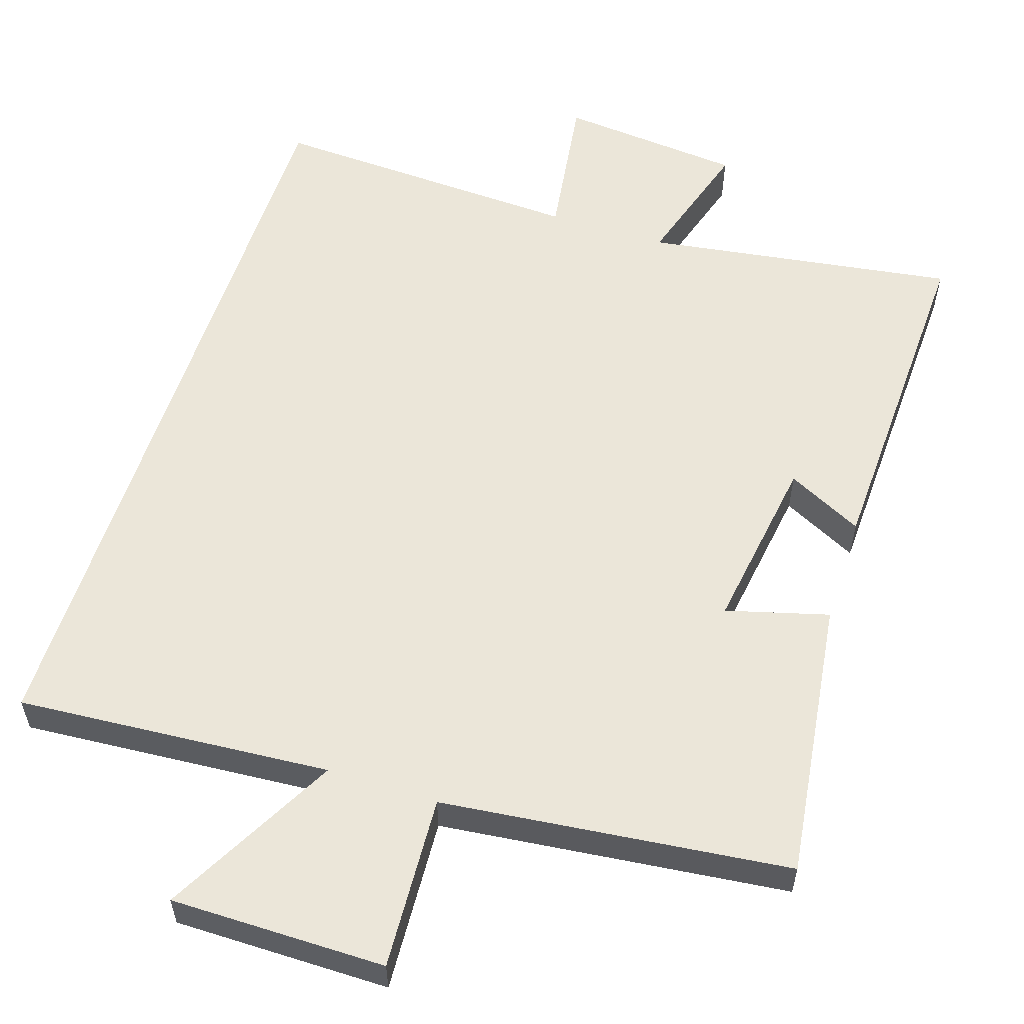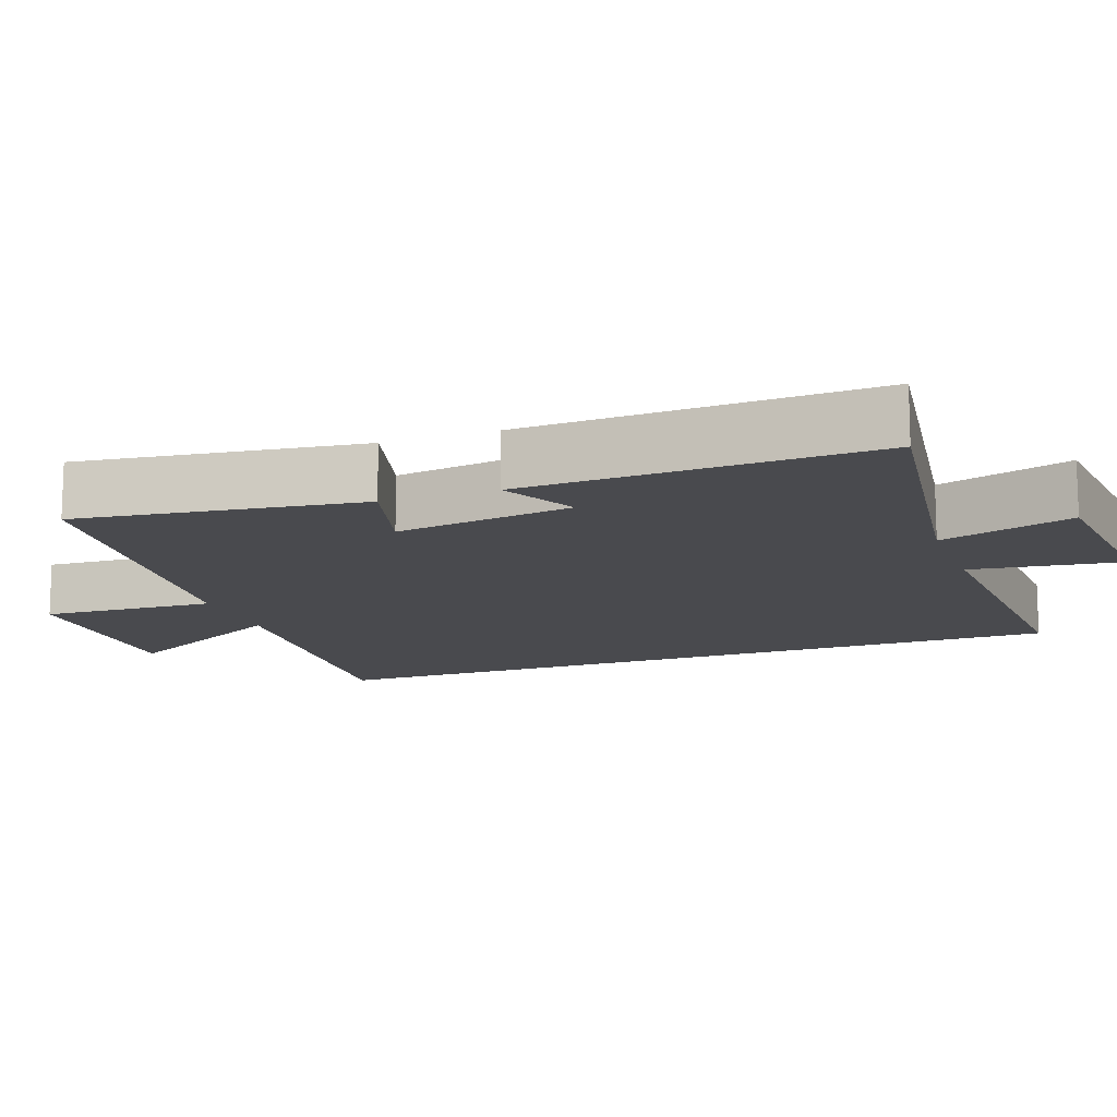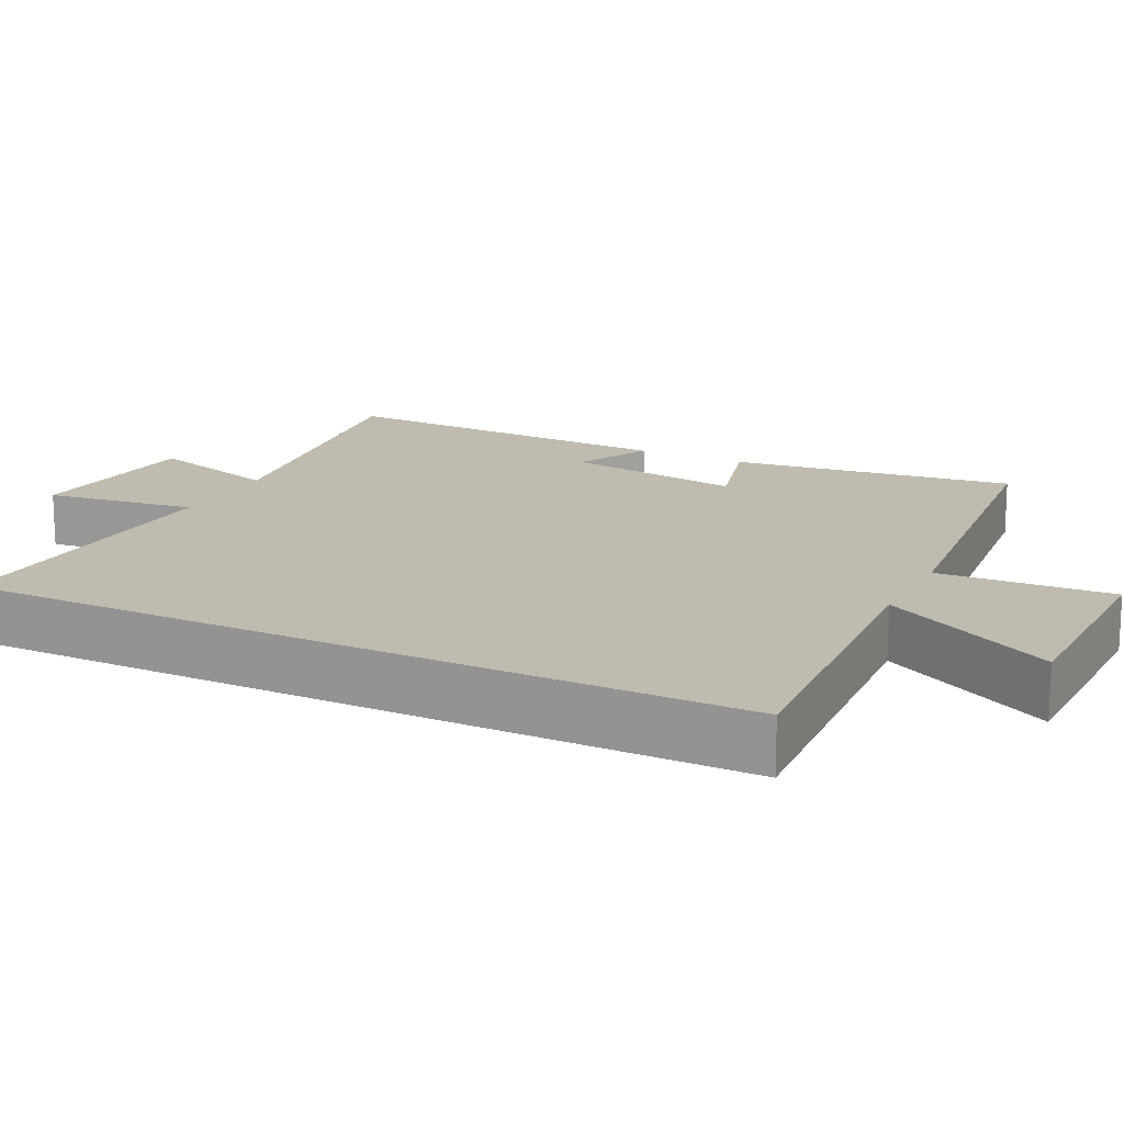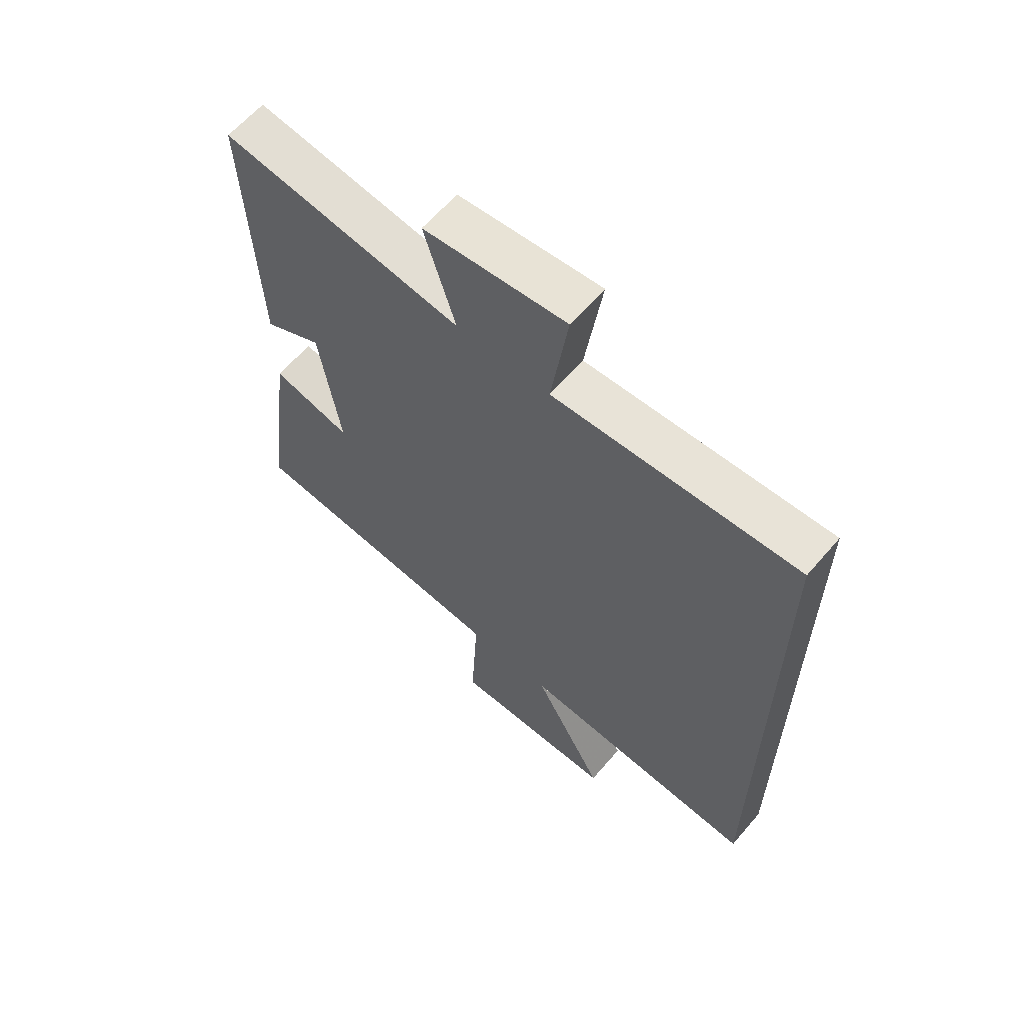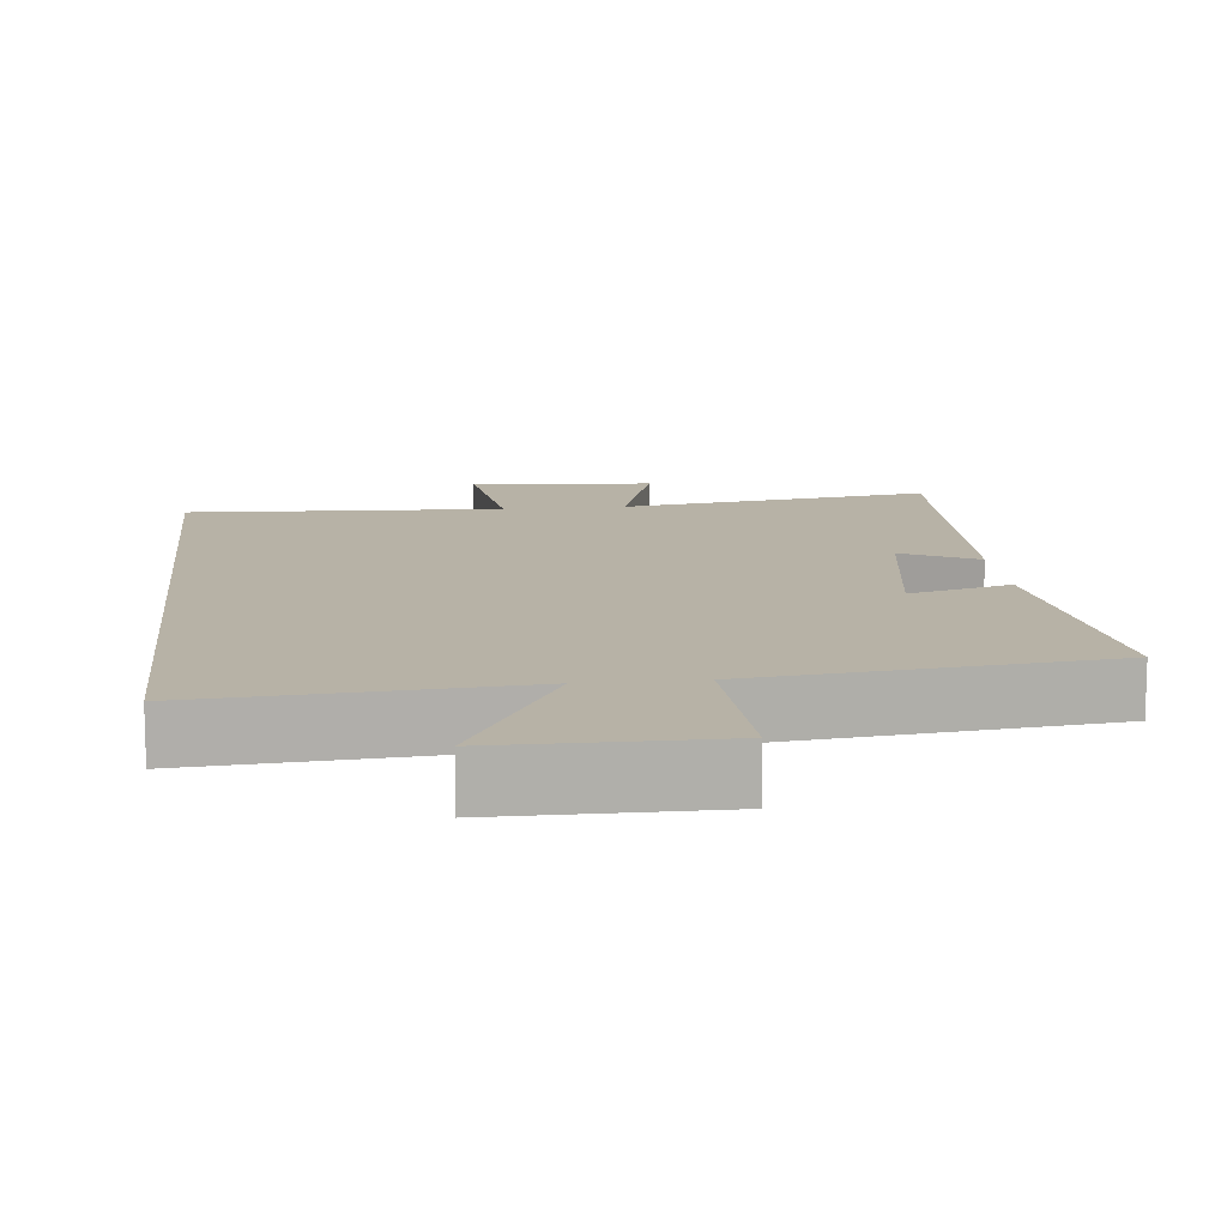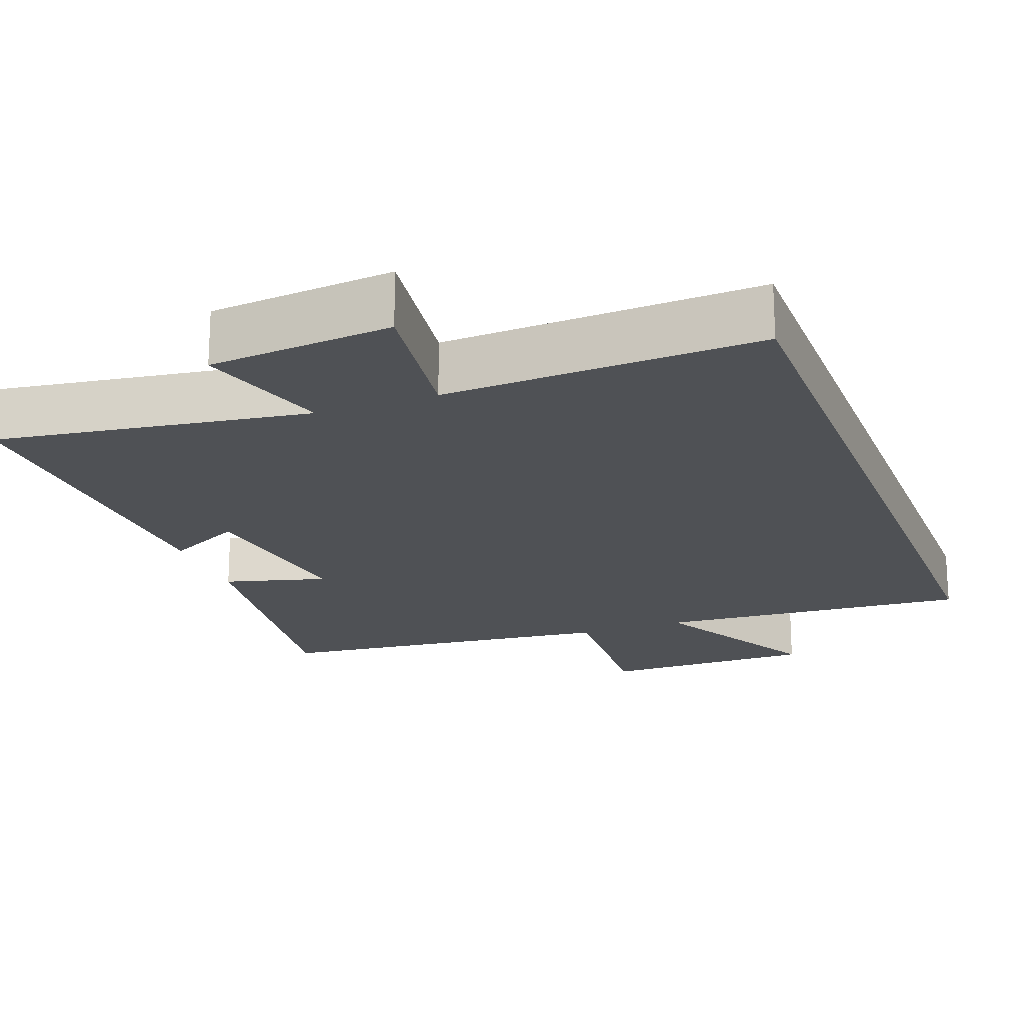
<metadata>
{"format":"obj","ext":"obj","renderer":"f3d","projection":"perspective","resolution":1024,"background":"white","views":[{"elev":56.6,"azim":-162.1,"up":"+Y"},{"elev":-13.4,"azim":-70.0,"up":"+Y"},{"elev":16.0,"azim":116.7,"up":"+Y"},{"elev":62.6,"azim":40.6,"up":"+Z"},{"elev":12.4,"azim":174.0,"up":"+Y"},{"elev":-19.9,"azim":20.5,"up":"+Y"}]}
</metadata>
<code>
v 0.5 0.07 0.52
v 0.5 0.07 -0.531
v 0.073 0.07 -0.5
v 0.2 0.07 -0.736
v -0.092 0.07 -0.736
v -0.079 0.07 -0.5
v -0.551 0.07 -0.448
v -0.5 0.07 -0.064
v -0.361 0.07 -0.102
v -0.397 0.07 0.14
v -0.5 0.07 0.088
v -0.518 0.07 0.562
v -0.095 0.07 0.5
v -0.15 0.07 0.681
v 0.1 0.07 0.705
v 0.071 0.07 0.5
v 0.5 0 0.52
v 0.5 0 -0.531
v 0.073 0 -0.5
v 0.2 0 -0.736
v -0.092 0 -0.736
v -0.079 0 -0.5
v -0.551 0 -0.448
v -0.5 0 -0.064
v -0.361 0 -0.102
v -0.397 0 0.14
v -0.5 0 0.088
v -0.518 0 0.562
v -0.095 0 0.5
v -0.15 0 0.681
v 0.1 0 0.705
v 0.071 0 0.5
f 13 14 15 16
f 10 11 12 13
f 9 10 13 16
f 6 7 8 9
f 6 9 16 1
f 3 4 5 6
f 1 2 3
f 1 3 6
f 32 31 30 29
f 29 28 27 26
f 32 29 26 25
f 25 24 23 22
f 17 32 25 22
f 22 21 20 19
f 19 18 17
f 22 19 17
f 1 17 18 2
f 2 18 19 3
f 3 19 20 4
f 4 20 21 5
f 5 21 22 6
f 6 22 23 7
f 7 23 24 8
f 8 24 25 9
f 9 25 26 10
f 10 26 27 11
f 11 27 28 12
f 12 28 29 13
f 13 29 30 14
f 14 30 31 15
f 15 31 32 16
f 16 32 17 1

</code>
